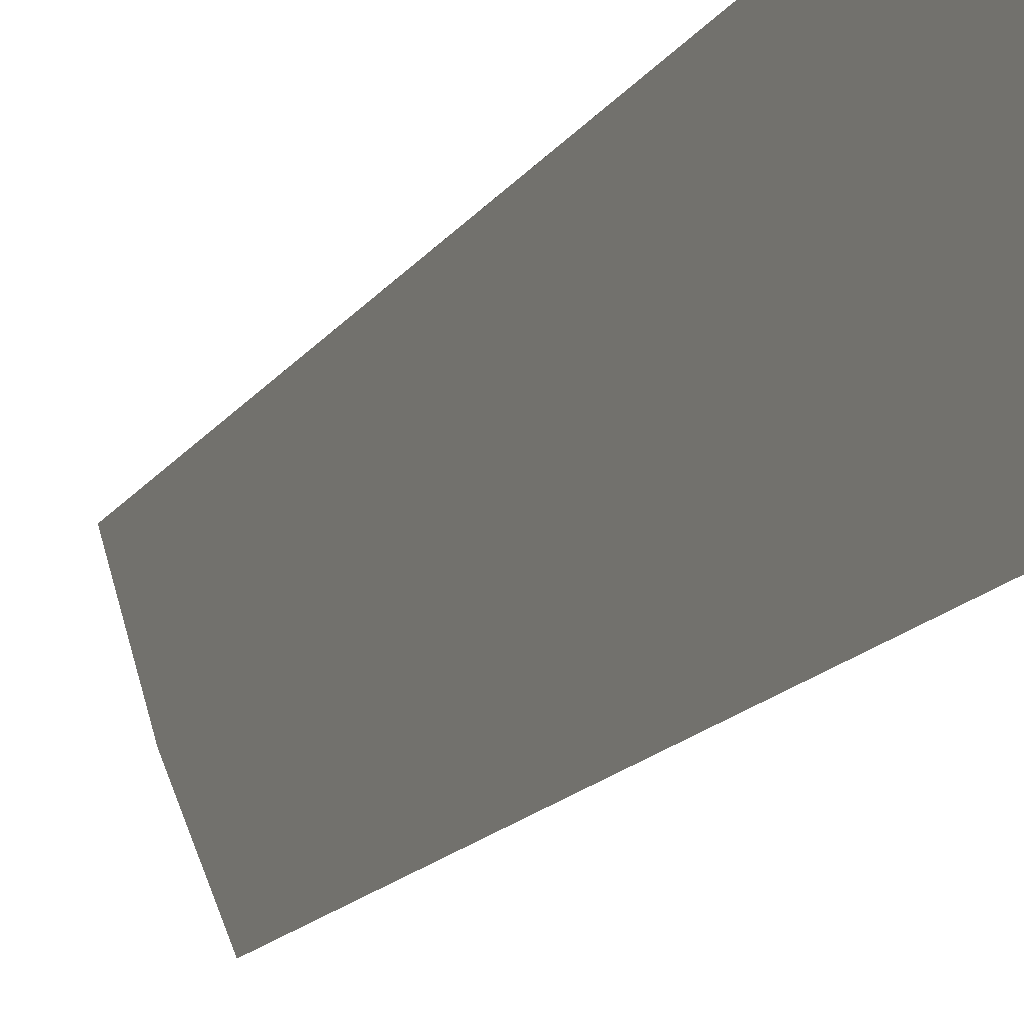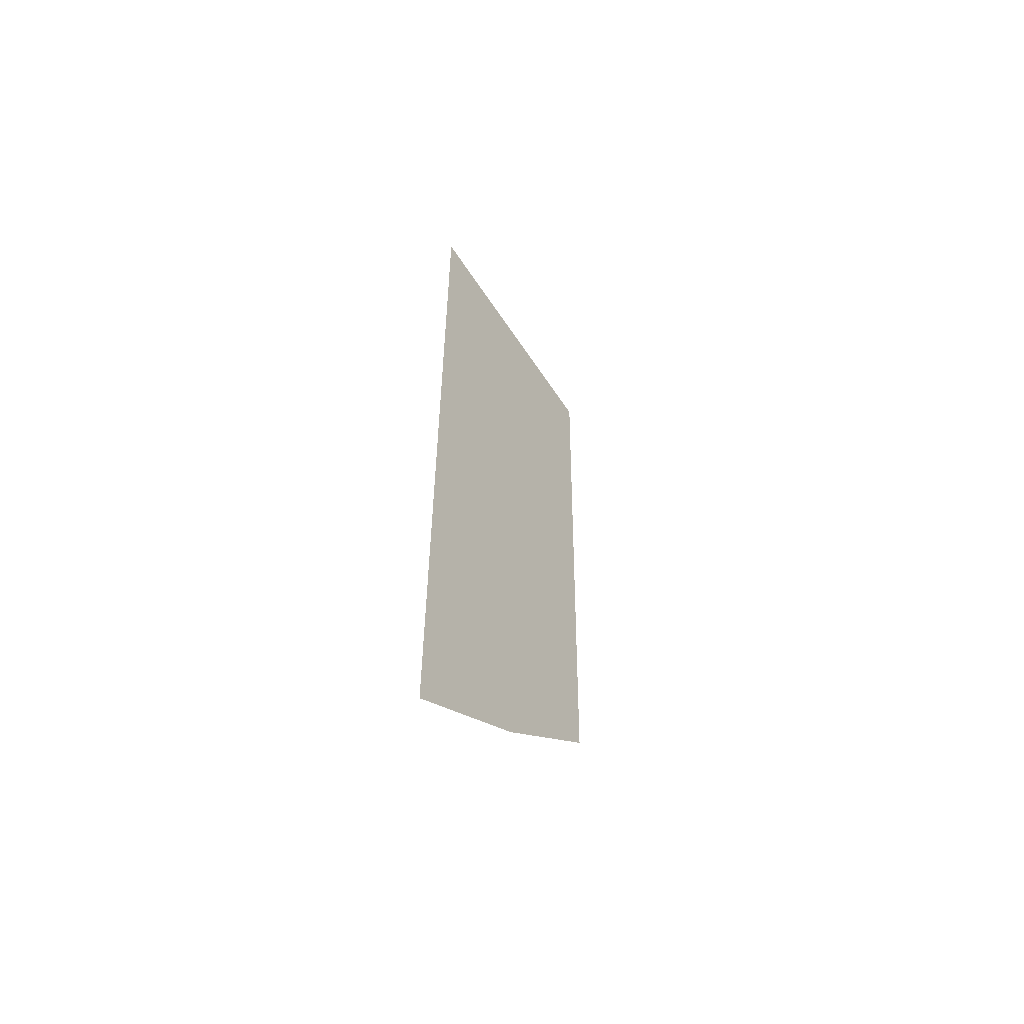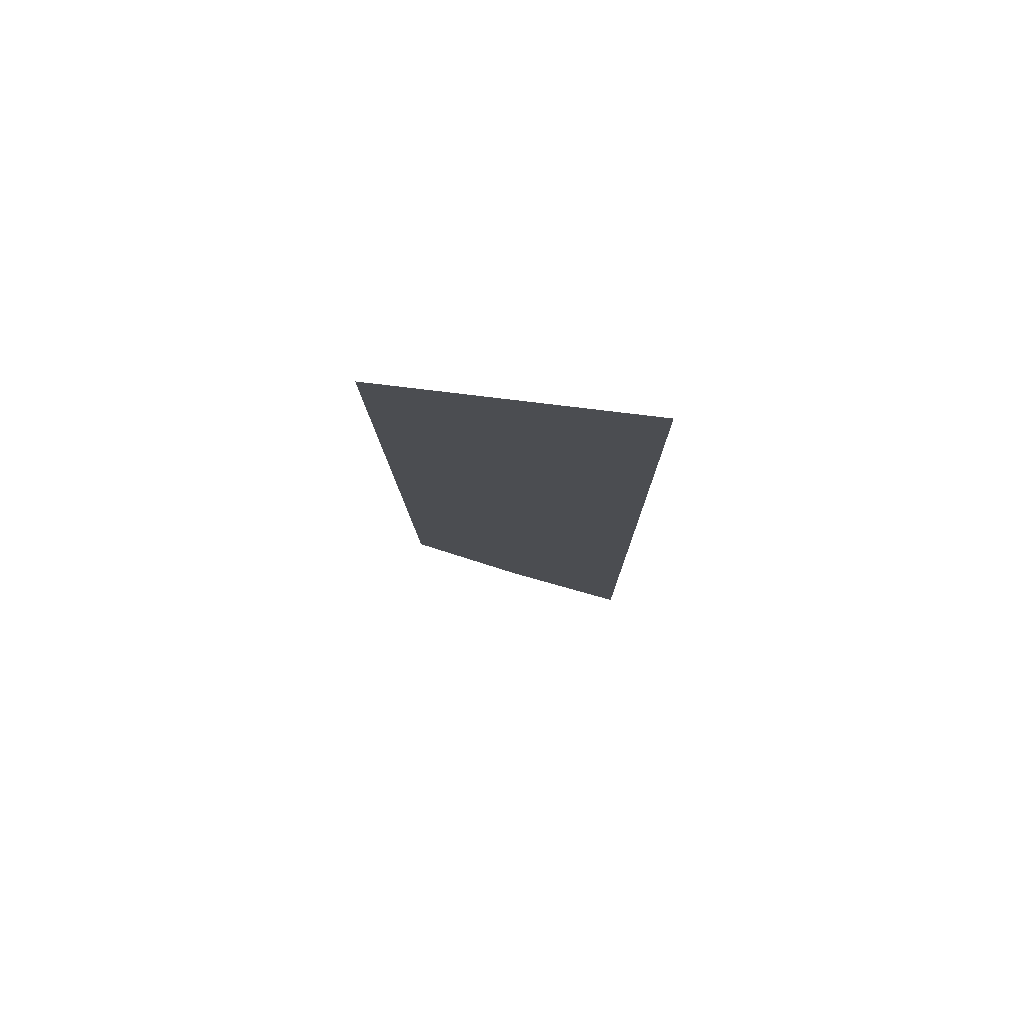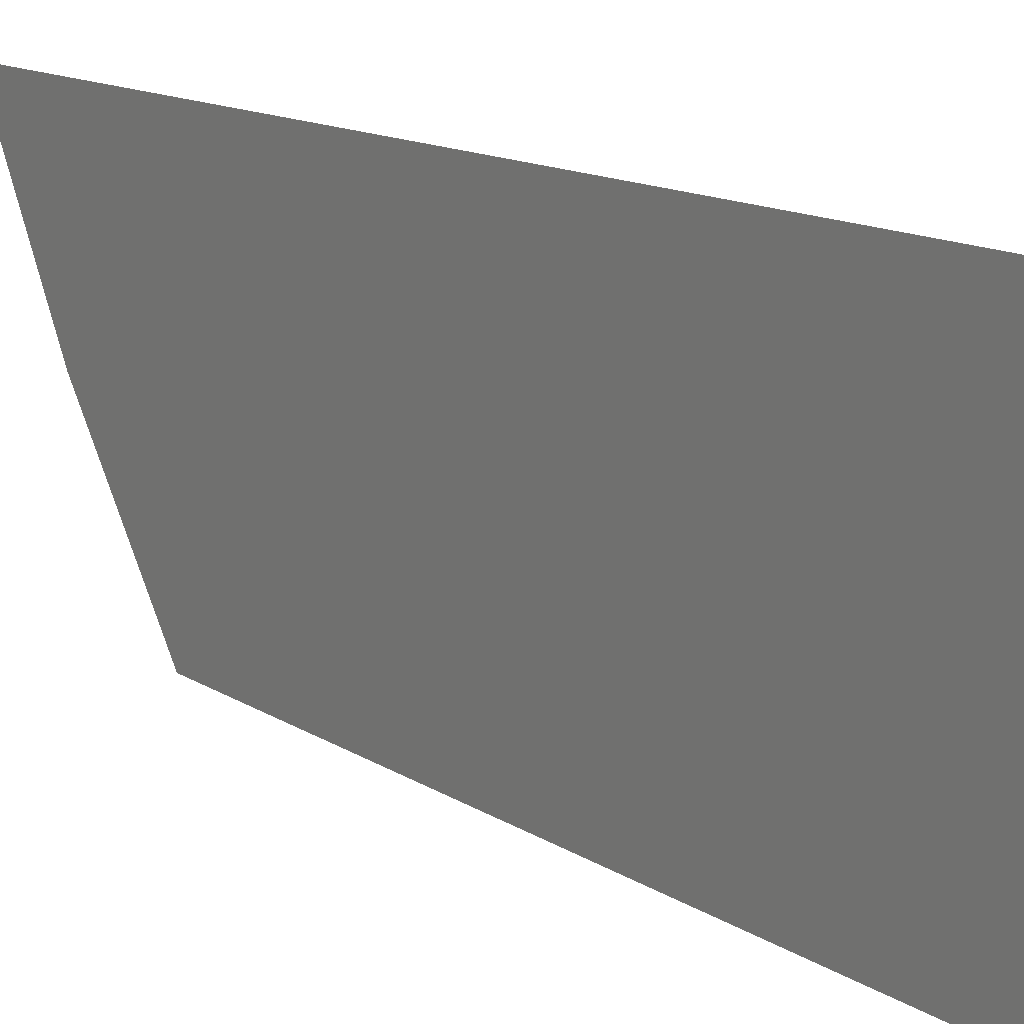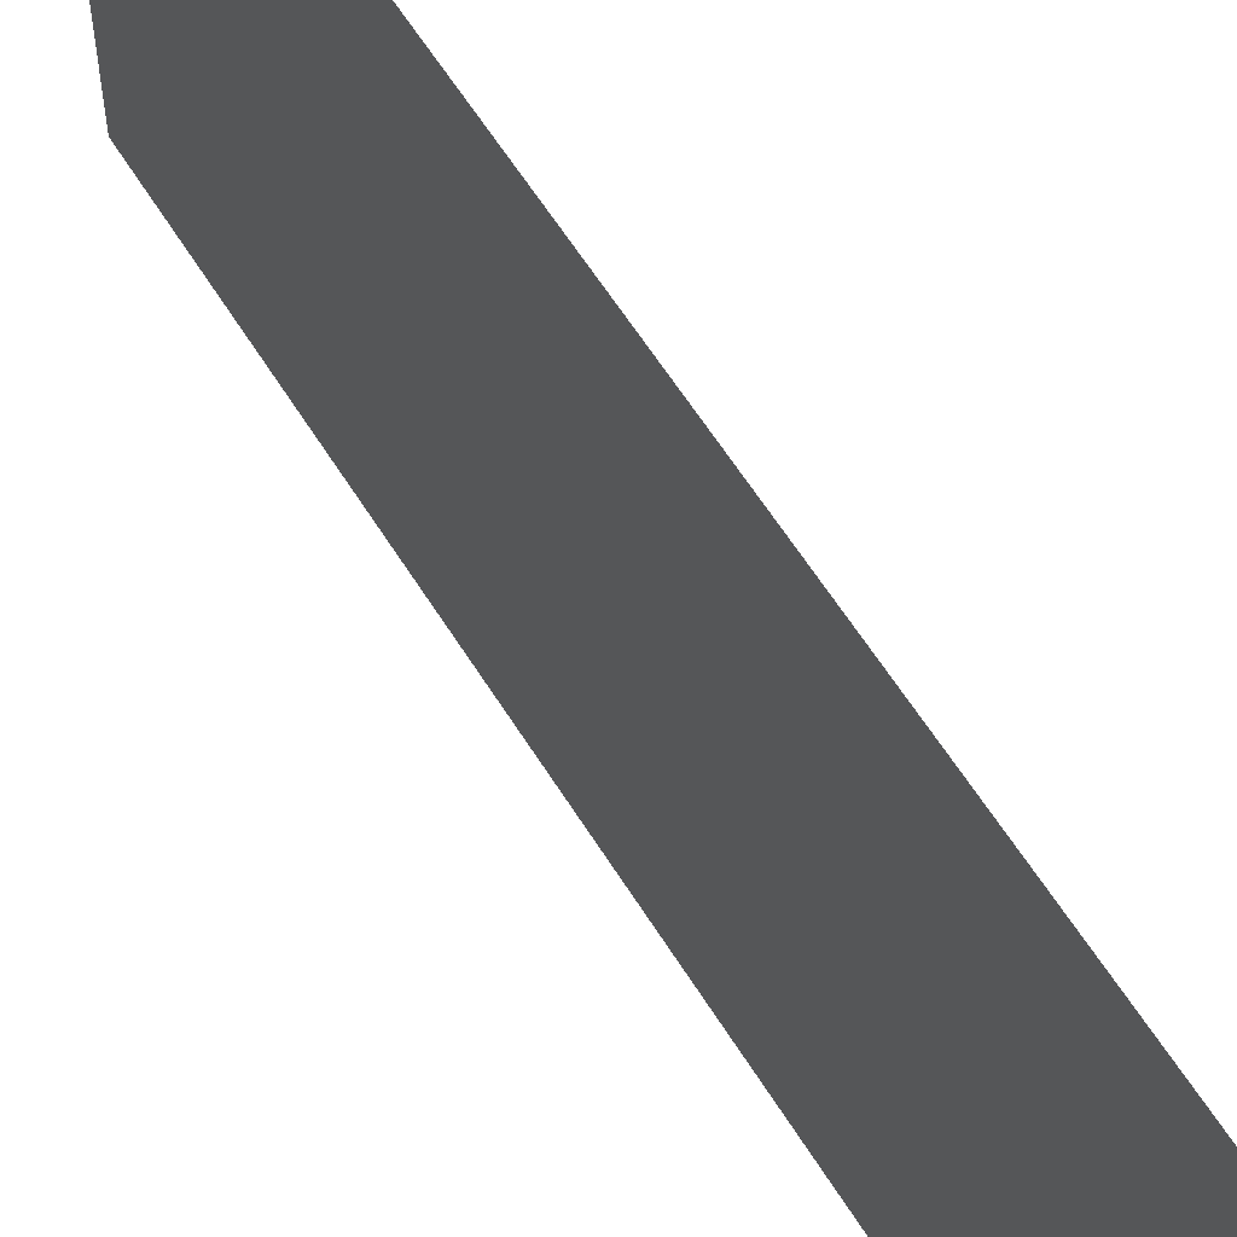
<metadata>
{"format":"obj","ext":"obj","renderer":"f3d","projection":"perspective","resolution":1024,"background":"white","views":[{"elev":-18.5,"azim":155.2,"up":"+Z"},{"elev":-57.7,"azim":34.9,"up":"+Y"},{"elev":77.7,"azim":-80.8,"up":"+Y"},{"elev":10.7,"azim":148.4,"up":"+Z"},{"elev":46.3,"azim":-26.7,"up":"+Z"}]}
</metadata>
<code>
o mesh46/mesh46-geometry/material_7/component_1#mesh46-geometry
v -0.7217 0.1193 -0.1615
v -0.7218 0.1438 0.01243
v -0.7208 -0.3327 -0.1488
v -0.7207 -0.3978 -0.07252
v -0.7208 -0.3327 -0.1488
v -0.7218 0.1438 0.01243
v -0.7206 -0.4539 0.01243
v -0.7207 -0.3978 -0.07252
v -0.7207 -0.3978 0.01243
v -0.7207 -0.3978 0.01243
v -0.7207 -0.3978 -0.07252
v -0.7218 0.1438 0.01243
v -0.7211 -0.1897 0.01243
v -0.7207 -0.3978 0.01243
v -0.7218 0.1438 0.01243
v -0.7208 -0.3327 -0.1488
v -0.7218 0.1438 0.01243
v -0.7217 0.1193 -0.1615
v -0.7218 0.1438 0.01243
v -0.7208 -0.3327 -0.1488
v -0.7207 -0.3978 -0.07252
v -0.7207 -0.3978 0.01243
v -0.7207 -0.3978 -0.07252
v -0.7206 -0.4539 0.01243
v -0.7218 0.1438 0.01243
v -0.7207 -0.3978 -0.07252
v -0.7207 -0.3978 0.01243
v -0.7218 0.1438 0.01243
v -0.7207 -0.3978 0.01243
v -0.7211 -0.1897 0.01243
f 1 2 3
f 4 5 6
f 7 8 9
f 10 11 12
f 13 14 15
f 16 17 18
f 19 20 21
f 22 23 24
f 25 26 27
f 28 29 30

</code>
